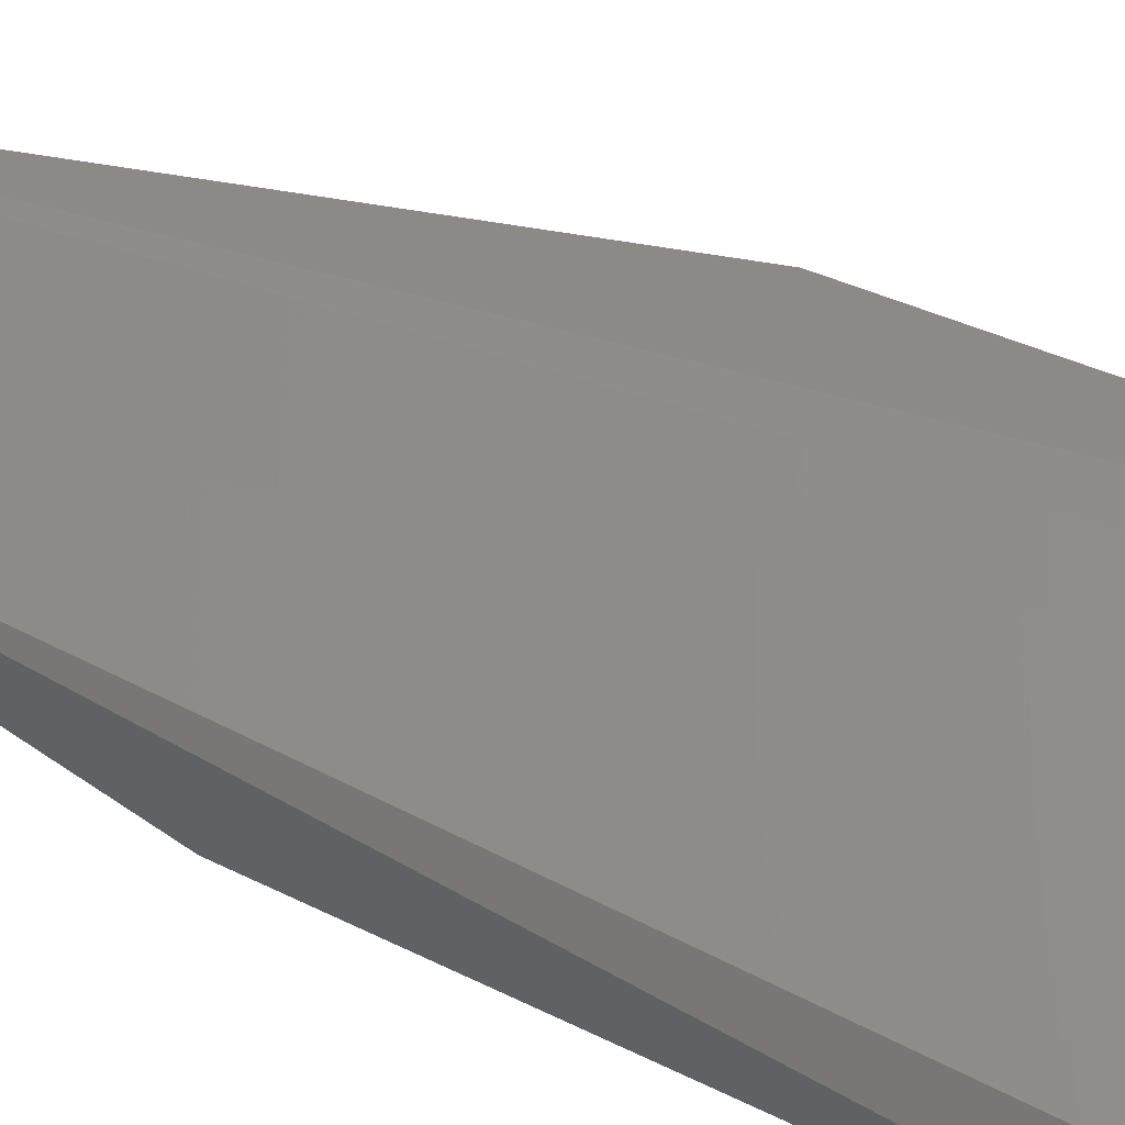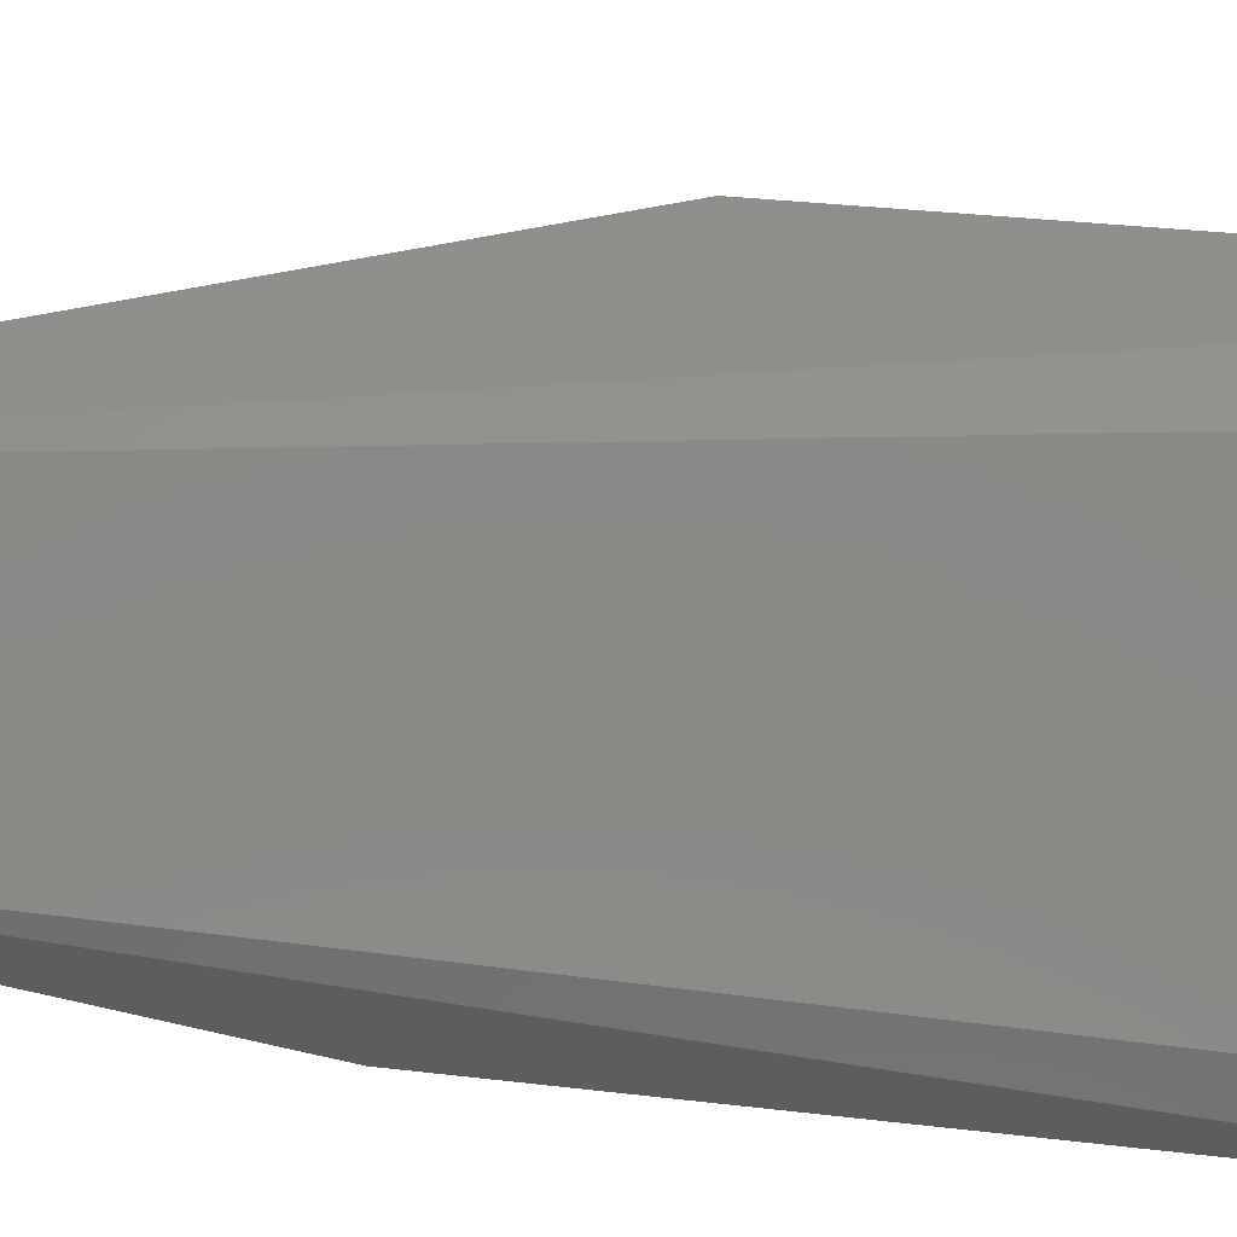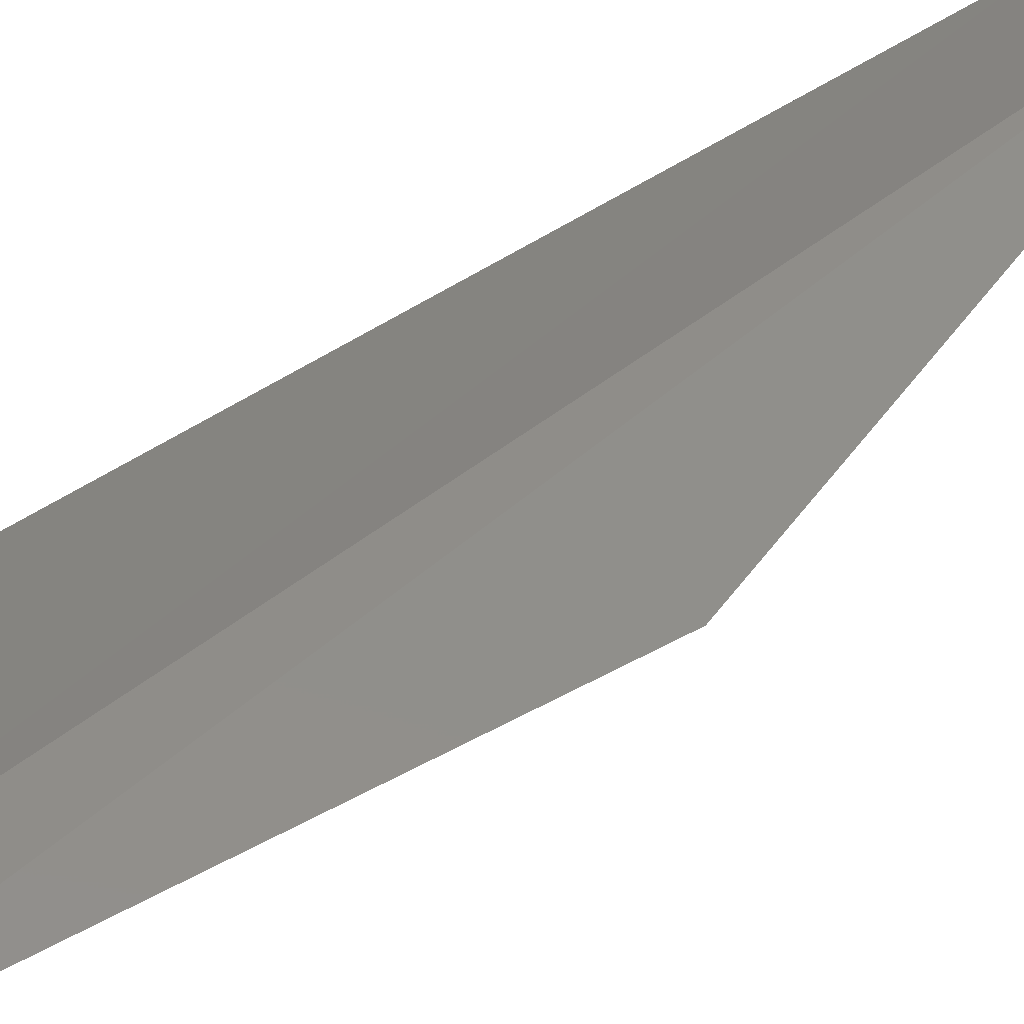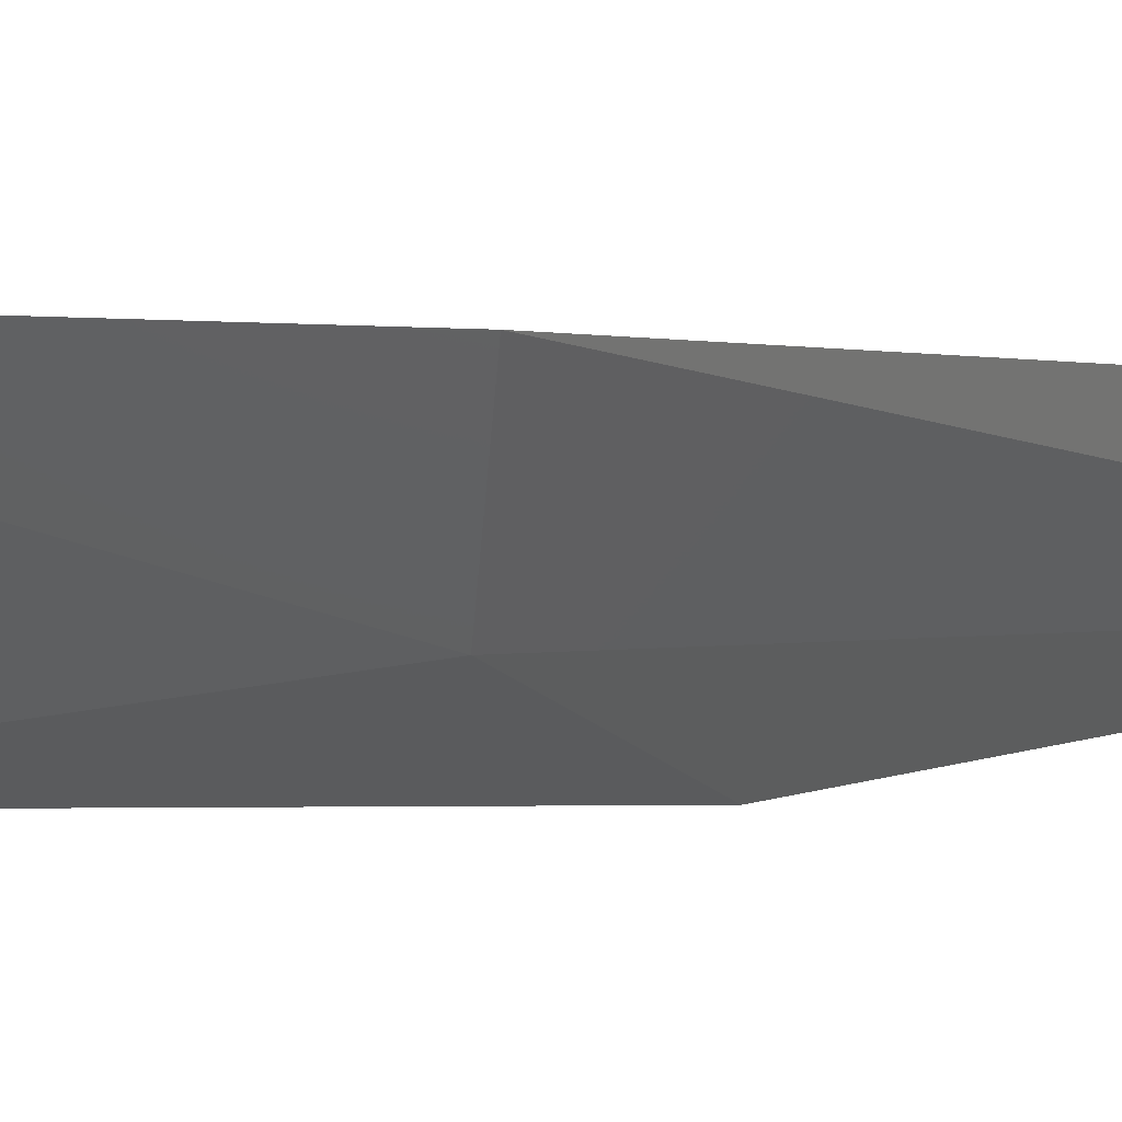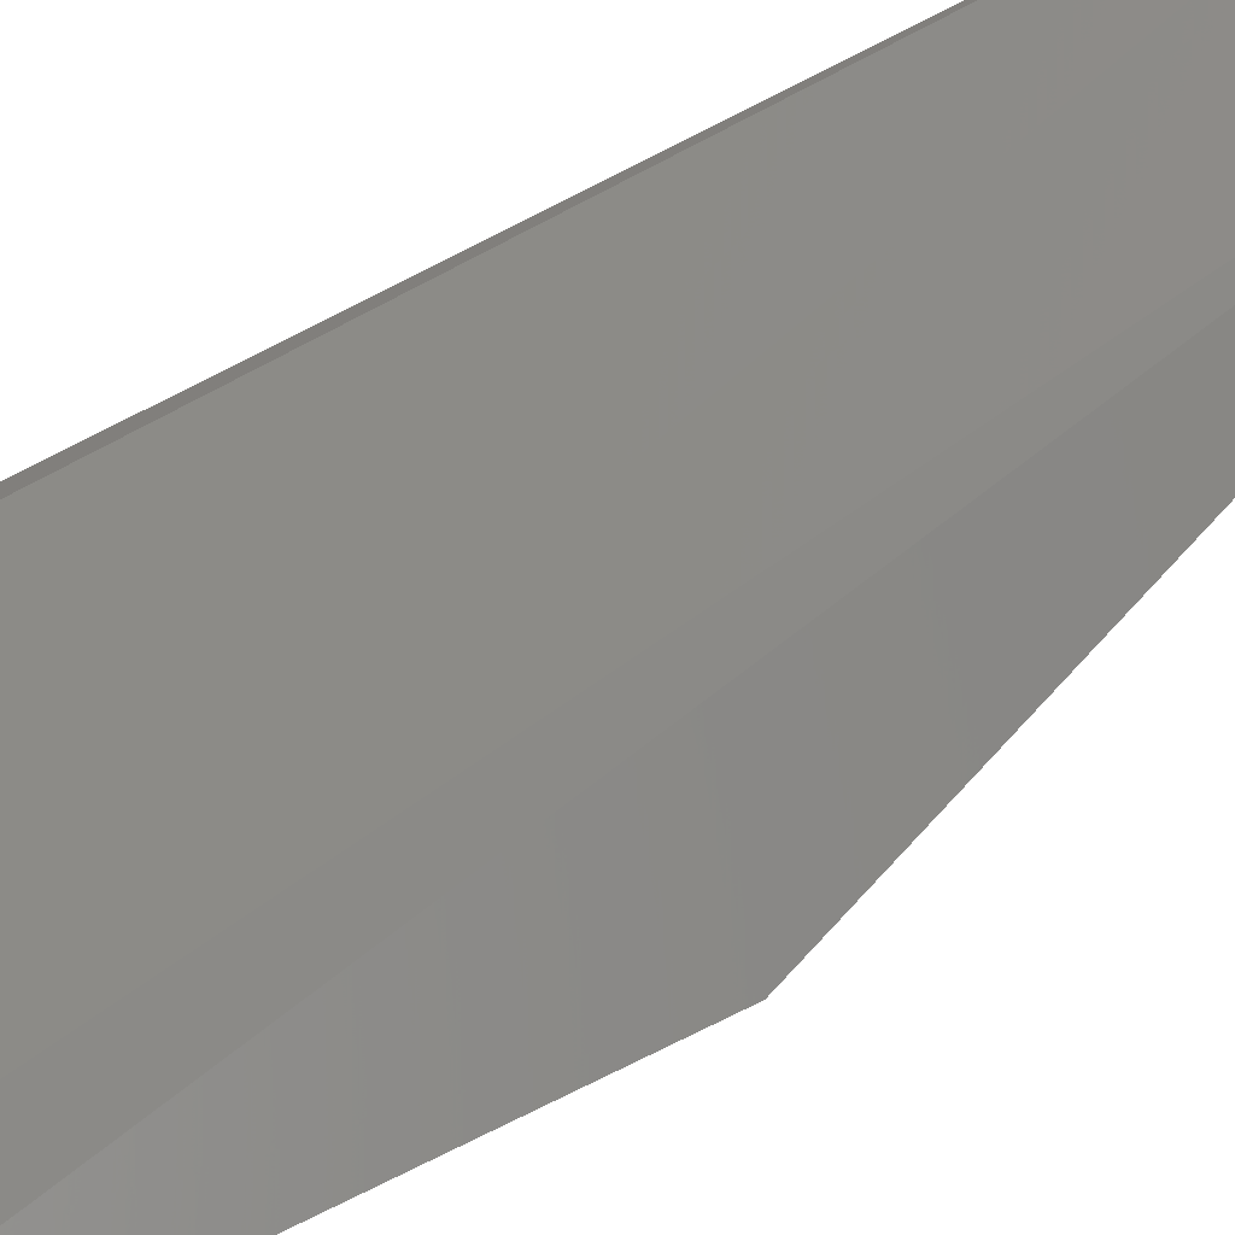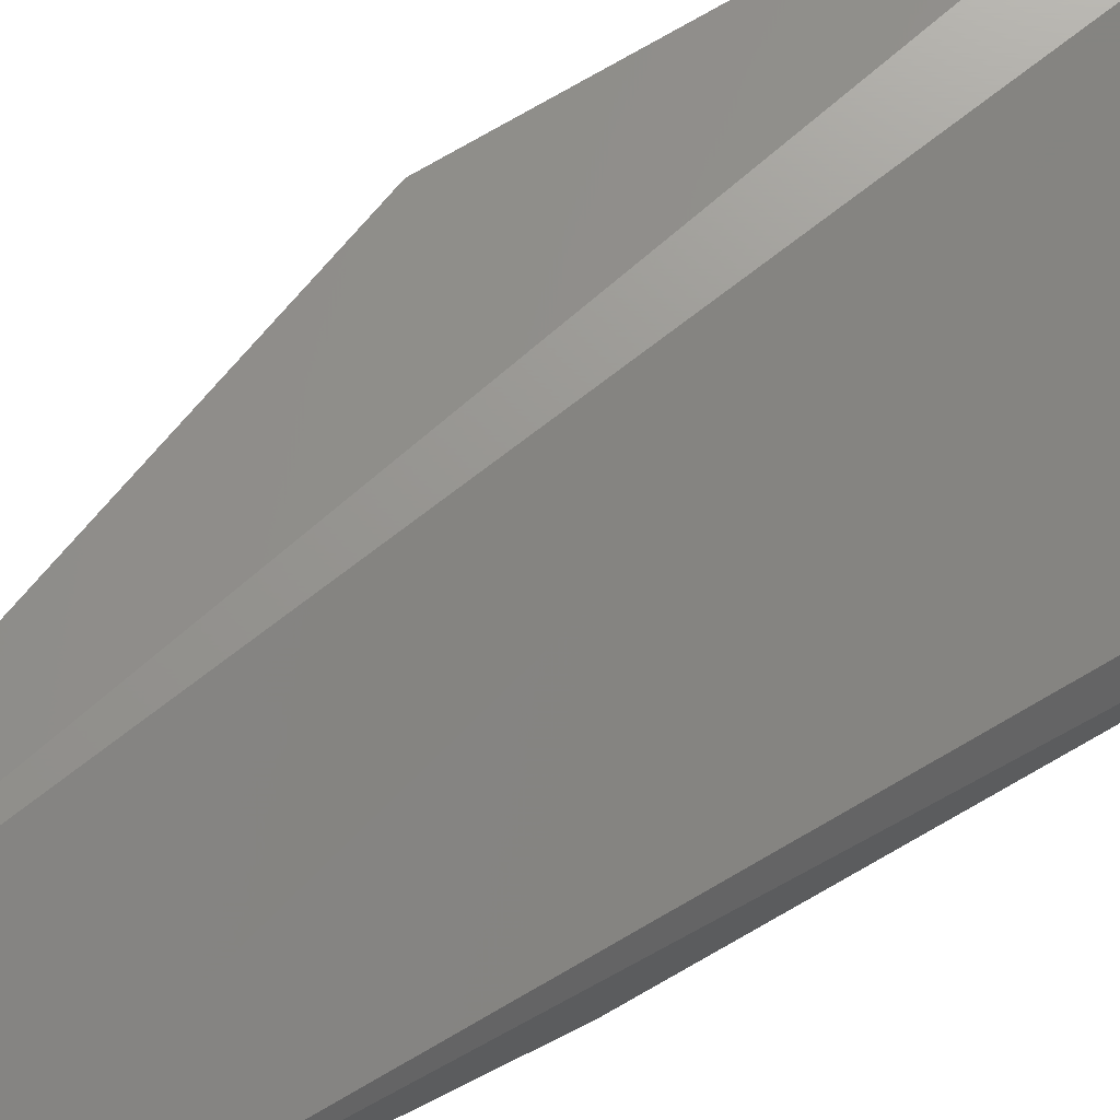
<metadata>
{"format":"stl","ext":"stl","renderer":"f3d","projection":"perspective","resolution":1024,"background":"white","views":[{"elev":41.0,"azim":-57.9,"up":"+Y"},{"elev":56.4,"azim":-83.1,"up":"+Y"},{"elev":40.9,"azim":52.7,"up":"+Y"},{"elev":-12.4,"azim":91.6,"up":"+Y"},{"elev":78.7,"azim":64.0,"up":"+Y"},{"elev":70.1,"azim":-120.2,"up":"+Y"}]}
</metadata>
<code>
# stl→obj: 10 verts, 16 faces
v 0.4719 0.3356 0.02123
v 0.455 0.3356 -0.09654
v 0.4424 0.3293 -0.09022
v 0.4445 0.323 0.02123
v 0.4782 0.3335 -0.03556
v 0.4782 0.3356 0.02123
v 0.4593 0.323 -0.03346
v 0.4487 0.3272 -0.09654
v 0.4424 0.3188 -0.04605
v 0.4424 0.3188 0.02123
f 1 2 3
f 1 3 4
f 5 6 7
f 5 2 6
f 8 7 9
f 8 9 3
f 8 3 2
f 8 2 5
f 8 5 7
f 10 4 3
f 10 3 9
f 10 9 7
f 10 7 6
f 1 4 10
f 1 10 6
f 1 6 2

</code>
